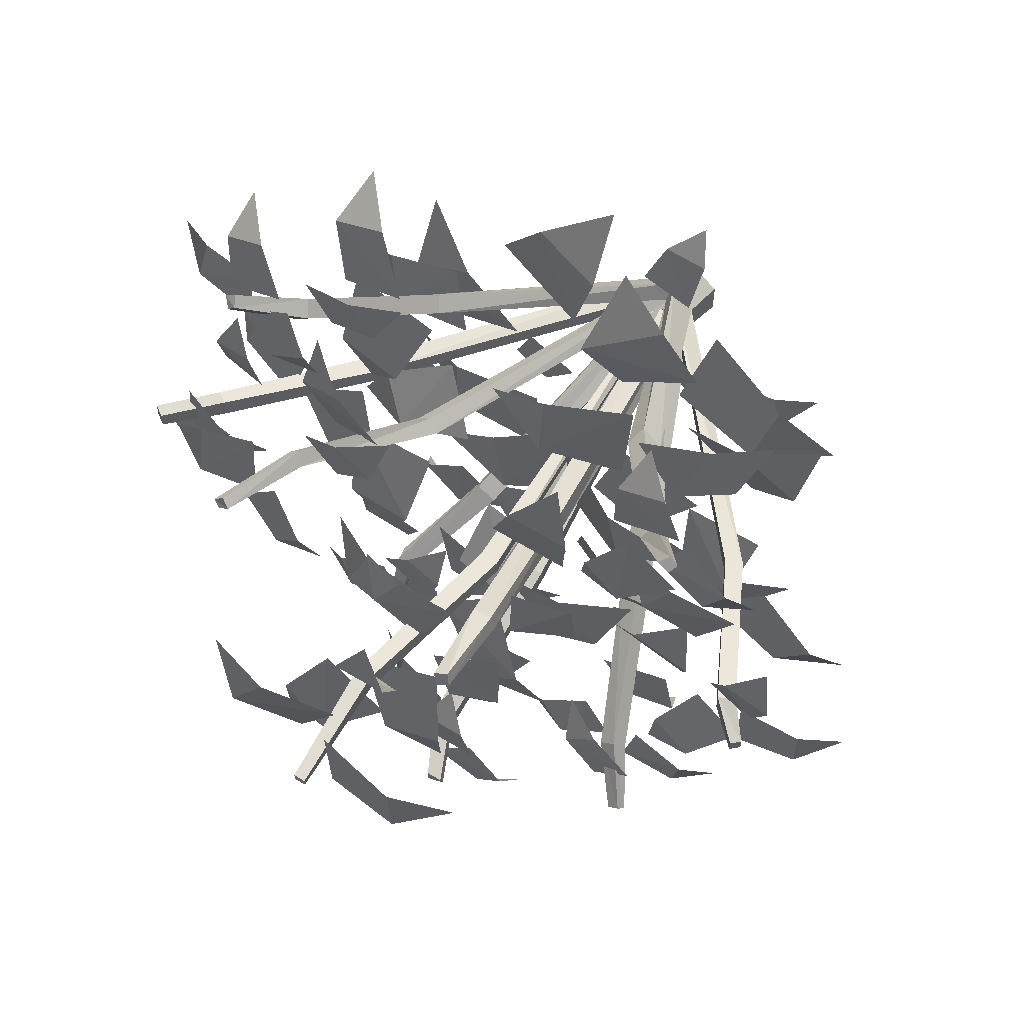
<metadata>
{"format":"obj","ext":"obj","renderer":"f3d","projection":"perspective","resolution":1024,"background":"white","views":[{"elev":57.6,"azim":32.8,"up":"+Z"}]}
</metadata>
<code>
v -0.2188 -0.2109 -0.2656
v -0.1406 -0.2266 -0.1719
v -0.25 -0.2266 -0.1172
v -0.2969 -0.2109 -0.2188
v -0.2891 -0.1484 -0.3047
v 0.3359 -0.2188 0.08594
v 0.3516 -0.2188 0
v 0.4062 -0.1562 0.05469
v 0.2422 -0.2344 -0.03125
v 0.2188 -0.2344 0.08594
v 0.007812 -0.1172 0.25
v -0.03125 -0.1328 0.1484
v 0.07812 -0.1328 0.1172
v 0.09375 -0.1094 0.2344
v 0.07031 -0.07031 0.3047
v 0.2031 -0.1328 -0.125
v 0.1484 -0.125 -0.2031
v 0.2266 -0.07031 -0.2031
v 0.04688 -0.1406 -0.1328
v 0.125 -0.1406 -0.03906
v 0.1172 -0.3359 -0.4375
v 0.2344 -0.3125 -0.2812
v 0.05469 -0.3359 -0.1875
v -0.007812 -0.3438 -0.3672
v -0.007812 -0.2656 -0.5156
v -0.1484 -0.3594 0.4531
v -0.01562 -0.375 0.3906
v -0.01562 -0.3047 0.5391
v -0.07031 -0.3516 0.2109
v -0.2578 -0.3203 0.2969
v 0.4062 -0.3516 0.25
v 0.2344 -0.3125 0.3281
v 0.1797 -0.3438 0.1328
v 0.3672 -0.375 0.1016
v 0.5156 -0.3047 0.1328
v -0.3672 -0.3516 -0.3047
v -0.3594 -0.3594 -0.1562
v -0.4922 -0.2891 -0.2109
v -0.1641 -0.3359 -0.1562
v -0.1875 -0.3203 -0.3594
v -0.4453 -0.3672 0.1562
v -0.3984 -0.3281 -0.01562
v -0.2109 -0.3438 0.0625
v -0.3125 -0.375 0.2266
v -0.4297 -0.3125 0.3203
v 0.3828 -0.4609 0.2266
v 0.5 -0.4375 0.125
v 0.5312 -0.4141 0.2891
v 0.3828 -0.375 -0.007812
v 0.2344 -0.3984 0.125
v -0.125 -1.367 0.1719
v -0.25 -1.336 0.1875
v -0.1953 -1.375 0.07031
v 0 -1.312 0.1016
v -0.08594 -1.312 -0.02344
v -0.5234 -0.8438 0.6953
v -0.4375 -0.8516 0.7344
v -0.5 -0.7812 0.7734
v -0.3906 -0.875 0.6328
v -0.5078 -0.8672 0.5859
v -0.4141 -0.7266 -0.6172
v -0.4375 -0.7266 -0.5234
v -0.5 -0.6875 -0.5859
v -0.3281 -0.7109 -0.4844
v -0.2969 -0.7031 -0.6016
v 0.2734 -1.164 0.1953
v 0.2656 -1.148 0.3125
v 0.1484 -1.188 0.2891
v 0.1797 -1.188 0.1719
v 0.2344 -1.133 0.1094
v 0.007812 -1.172 0.3359
v 0.05469 -1.156 0.4141
v -0.03125 -1.133 0.4141
v 0.1562 -1.133 0.3672
v 0.09375 -1.148 0.2578
v 0.1875 -1.031 -0.4531
v 0.1172 -1.039 -0.3594
v 0.03125 -1.039 -0.4531
v 0.125 -1.023 -0.5234
v 0.2031 -0.9688 -0.5312
v 0.03125 -1.078 -0.2344
v 0.125 -1.078 -0.2344
v 0.07812 -1.039 -0.1562
v 0.1328 -1.055 -0.3516
v 0.007812 -1.055 -0.3516
v -0.25 -1.07 0.1797
v -0.3125 -1.047 0.2734
v -0.3984 -1.039 0.1875
v -0.3125 -1.062 0.1172
v -0.2266 -1.031 0.08594
v -0.5156 -1.031 0.1641
v -0.5234 -1 0.2578
v -0.6016 -0.9844 0.1953
v -0.4141 -0.9766 0.2734
v -0.3984 -1.008 0.1562
v 0.4844 -0.7891 -0.4844
v 0.375 -0.7891 -0.4375
v 0.3438 -0.7812 -0.5625
v 0.4609 -0.7734 -0.5781
v 0.5391 -0.7266 -0.5469
v 0.2344 -0.8438 -0.5156
v 0.3047 -0.8438 -0.4453
v 0.2188 -0.7969 -0.4219
v 0.3906 -0.8438 -0.5234
v 0.3047 -0.8359 -0.6094
v -0.3438 -0.8828 0.4922
v -0.375 -0.875 0.6016
v -0.4844 -0.875 0.5391
v -0.4219 -0.8828 0.4453
v -0.3438 -0.8438 0.3984
v -0.6094 -0.8438 0.5234
v -0.5859 -0.8359 0.6172
v -0.6719 -0.7891 0.5859
v -0.4766 -0.8438 0.6016
v -0.4922 -0.8438 0.4766
v 0.3594 -0.9141 0.6719
v 0.3516 -0.9062 0.5547
v 0.4766 -0.8906 0.5703
v 0.4453 -0.8984 0.6797
v 0.3906 -0.8594 0.75
v 0.4062 -0.9766 0.4297
v 0.3359 -0.9766 0.4922
v 0.3125 -0.9453 0.3984
v 0.4062 -0.9453 0.5781
v 0.5 -0.9375 0.4922
v -0.25 -0.7266 -0.3672
v -0.3281 -0.7031 -0.4609
v -0.2109 -0.7109 -0.5156
v -0.1719 -0.7266 -0.4062
v -0.1719 -0.6875 -0.3125
v -0.7109 -0.8359 -0.1484
v -0.625 -0.8203 -0.0625
v -0.7266 -0.8359 0
v -0.7891 -0.8359 -0.08594
v -0.7969 -0.7891 -0.1797
v -0.5781 -0.8828 0.05469
v -0.5859 -0.875 -0.03125
v -0.5 -0.8438 0.007812
v -0.6953 -0.8516 -0.03125
v -0.6875 -0.8516 0.08594
v 0.75 -0.8516 0.03906
v 0.6328 -0.8672 0.0625
v 0.6328 -0.8672 -0.05469
v 0.75 -0.8516 -0.04688
v 0.8203 -0.7891 0
v 0.5469 -0.9062 -0.1484
v 0.4688 -0.8984 -0.09375
v 0.4531 -0.8906 -0.1875
v 0.5312 -0.8516 0
v 0.625 -0.8516 -0.07812
v 0.6016 -0.8906 0.1641
v 0.5547 -0.8516 0.07031
v 0.6484 -0.8594 0.03125
v 0.6953 -0.8906 0.1406
v 0.6719 -0.8672 0.2344
v -0.08594 -1.25 -0.1406
v 0.02344 -1.195 -0.04688
v -0.1016 -1.195 0.04688
v -0.1797 -1.242 -0.07031
v -0.2031 -1.211 -0.1953
v 0.1641 -1.383 0.05469
v 0.1719 -1.383 -0.05469
v 0.2734 -1.32 0
v 0.01562 -1.359 -0.07031
v 0.007812 -1.359 0.08594
v -0.03125 -1.258 0.1797
v -0.0625 -1.18 0.0625
v 0.04688 -1.18 0.03906
v 0.07031 -1.25 0.1641
v 0.03125 -1.242 0.2812
v -0.1797 -1.016 0.02344
v -0.1328 -1.008 0.1328
v -0.2422 -0.9453 0.1094
v 0 -1 0.08594
v -0.04688 -1.008 -0.05469
v 0.1875 -0.9688 -0.1016
v 0.09375 -0.8984 0.03125
v -0.03125 -0.9062 -0.08594
v 0.09375 -0.9609 -0.1953
v 0.2266 -0.9219 -0.2344
v 0.2031 -0.6562 0.1016
v 0.2266 -0.6484 -0.04688
v 0.3594 -0.6328 0.03906
v 0.0625 -0.5547 -0.07812
v 0.03125 -0.5547 0.1172
v 0.03125 -0.7812 -0.1797
v 0.09375 -0.6953 -0.0625
v -0.05469 -0.6953 -0.01562
v -0.07812 -0.7734 -0.1484
v -0.05469 -0.7656 -0.2812
v 0.4219 -0.5234 -0.1797
v 0.3047 -0.5156 -0.1797
v 0.3594 -0.4922 -0.2969
v 0.2891 -0.4688 -0.03906
v 0.4531 -0.4688 -0.03906
v 0.6562 -0.6094 -0.08594
v 0.5781 -0.6016 -0.1875
v 0.7031 -0.5312 -0.2031
v 0.4297 -0.6016 -0.1016
v 0.5391 -0.6094 0.03906
v 0.3516 -0.7656 0.04688
v 0.4531 -0.7188 -0.04688
v 0.5312 -0.7188 0.07812
v 0.4062 -0.7578 0.1406
v 0.2891 -0.7266 0.1484
v -0.6719 -0.7656 0.1719
v -0.6875 -0.7266 0.0625
v -0.5859 -0.7422 0.05469
v -0.5859 -0.7734 0.1797
v -0.625 -0.7422 0.2578
v -0.6953 -0.6484 0.02344
v -0.6562 -0.6406 0.125
v -0.7578 -0.5703 0.1016
v -0.5234 -0.6641 0.09375
v -0.5703 -0.6719 -0.04688
v -0.3516 -0.6797 -0.1172
v -0.4141 -0.625 0.02344
v -0.5703 -0.6328 -0.07031
v -0.4609 -0.6797 -0.1953
v -0.3438 -0.6406 -0.2656
v -0.4062 -0.4609 -0.2031
v -0.3125 -0.4453 -0.07812
v -0.4609 -0.4375 -0.007812
v -0.5156 -0.4531 -0.1484
v -0.5078 -0.3984 -0.2656
v -0.02344 -0.4844 -0.4453
v -0.125 -0.4688 -0.5156
v -0.01562 -0.4141 -0.5625
v -0.2188 -0.4531 -0.3906
v -0.07812 -0.4609 -0.2969
v -0.05469 -0.6562 -0.3672
v -0.04688 -0.6406 -0.5
v 0.0625 -0.5938 -0.4219
v -0.2109 -0.6172 -0.5234
v -0.2266 -0.6328 -0.3359
v -0.2734 -0.4922 -0.4453
v -0.1484 -0.4922 -0.375
v -0.2422 -0.5156 -0.2578
v -0.3516 -0.5 -0.3594
v -0.3906 -0.4297 -0.4453
v -0.4141 -0.6484 -0.4062
v -0.3828 -0.6641 -0.3203
v -0.4688 -0.6172 -0.3203
v -0.2734 -0.6484 -0.375
v -0.3203 -0.625 -0.4609
v -0.2031 -0.6797 -0.6328
v -0.2031 -0.6875 -0.5156
v -0.3203 -0.6719 -0.5391
v -0.2891 -0.6641 -0.6484
v -0.2266 -0.6172 -0.7109
v 0.5547 -0.8359 0.3672
v 0.4609 -0.8203 0.4375
v 0.4062 -0.8281 0.3516
v 0.5078 -0.8281 0.2812
v 0.5938 -0.7812 0.2812
v 0.4062 -0.6484 0.4844
v 0.4609 -0.6406 0.3828
v 0.5 -0.5703 0.4766
v 0.3438 -0.6562 0.2969
v 0.2656 -0.6719 0.4375
v 0.0625 -0.6953 0.2812
v 0.2109 -0.625 0.2344
v 0.2188 -0.6094 0.4141
v 0.0625 -0.6797 0.4141
v -0.0625 -0.6641 0.3516
v 0.03906 -0.5078 0.375
v 0.1172 -0.4766 0.2891
v 0.2656 -0.4453 0.3594
v 0.1953 -0.4688 0.4922
v 0.08594 -0.4297 0.5547
v -0.4062 -0.4922 0.1875
v -0.4297 -0.4766 0.3125
v -0.5234 -0.4297 0.2266
v -0.2812 -0.4609 0.3438
v -0.25 -0.4766 0.1875
v -0.2969 -0.6641 0.2031
v -0.4297 -0.6562 0.2344
v -0.3906 -0.6172 0.09375
v -0.4141 -0.6094 0.3984
v -0.2344 -0.6172 0.3594
v -0.4375 -0.6328 0.5781
v -0.4141 -0.6484 0.4297
v -0.2734 -0.6641 0.4844
v -0.3281 -0.6328 0.6172
v -0.3984 -0.5547 0.6719
v -0.2812 -0.8125 0.625
v -0.2344 -0.8047 0.5469
v -0.1875 -0.7734 0.625
v -0.3438 -0.7891 0.5
v -0.3906 -0.7969 0.5938
v 0.2031 -0.8125 -0.5547
v 0.3047 -0.7891 -0.5
v 0.25 -0.7891 -0.4141
v 0.1484 -0.8047 -0.4844
v 0.1094 -0.7656 -0.5703
v 0.3828 -0.6406 -0.5469
v 0.2734 -0.6406 -0.5859
v 0.3516 -0.5625 -0.6484
v 0.2188 -0.6641 -0.4531
v 0.3672 -0.6562 -0.4062
v 0.3047 -0.7031 -0.2031
v 0.2188 -0.6328 -0.3359
v 0.3906 -0.625 -0.3984
v 0.4297 -0.6953 -0.25
v 0.4141 -0.6797 -0.1016
v 0.4062 -0.4844 -0.2031
v 0.25 -0.4766 -0.1875
v 0.2734 -0.4453 -0.3516
v 0.4219 -0.4609 -0.3203
v 0.5156 -0.4141 -0.2344
v -0.3203 -0.625 -0.03125
v -0.3828 -0.5781 0.0625
v -0.4453 -0.5703 -0.04688
v -0.25 -0.5312 0.1328
v -0.1719 -0.5938 0
v 0.125 -1.156 -0.1328
v 0.09375 -1.109 0.03125
v -0.07031 -1.125 -0.03125
v 0 -1.164 -0.1797
v 0.1016 -1.117 -0.2734
v -0.1875 -0.8047 -0.04688
v -0.3281 -0.7969 -0.05469
v -0.25 -0.7656 -0.1719
v -0.3438 -0.7422 0.1016
v -0.1641 -0.7422 0.1094
v -0.4062 -0.8203 0.2969
v -0.3594 -0.7891 0.1562
v -0.2266 -0.8281 0.2266
v -0.3047 -0.8438 0.3438
v -0.3828 -0.7891 0.4141
v -0.2422 -0.9375 0.3438
v -0.1719 -0.9297 0.2812
v -0.1484 -0.8906 0.3672
v -0.2656 -0.9141 0.2031
v -0.3359 -0.9141 0.2812
v -0.1016 -0.9766 -0.3594
v 0 -0.9766 -0.3984
v 0.02344 -1 -0.2969
v -0.08594 -0.9766 -0.2734
v -0.1641 -0.9219 -0.3047
v 0.03906 -0.8203 -0.5
v -0.05469 -0.8438 -0.4531
v -0.05469 -0.7891 -0.5625
v -0.01562 -0.8281 -0.3203
v 0.1094 -0.7891 -0.375
v 0.1719 -0.7891 -0.07031
v 0.02344 -0.75 -0.1562
v 0.1406 -0.75 -0.2891
v 0.2578 -0.7812 -0.1719
v 0.3125 -0.7344 -0.04688
v -0.1406 -0.5078 -0.2578
v -0.1719 -0.5 -0.1094
v -0.3047 -0.4844 -0.2109
v -0.007812 -0.4141 -0.0625
v 0.02344 -0.4141 -0.2656
v 0.2344 -0.625 -0.2188
v 0.1094 -0.5938 -0.1328
v 0.0625 -0.5312 -0.2812
v 0.1953 -0.5781 -0.3281
v 0.3281 -0.5703 -0.3047
v 0.1328 -0.9141 0.3906
v 0.07812 -0.8828 0.2578
v 0.2266 -0.8672 0.2266
v 0.25 -0.8984 0.3594
v 0.2109 -0.8672 0.4766
v 0.3203 -0.9922 0.3203
v 0.3281 -0.9844 0.2266
v 0.375 -0.9141 0.2812
v 0.2188 -1.039 0.2266
v 0.2109 -1.023 0.3281
v 0.0625 -0.1172 0.007812
v 0.1484 -0.7344 0.1328
v 0.1094 -0.7422 0.125
v 0.01562 -0.125 0
v 0.1016 -0.7344 0.1641
v 0 -0.1094 0.03125
v 0.1406 -0.7266 0.1719
v 0.04688 -0.1016 0.03906
v 0.2031 -1.078 0.3203
v 0.2109 -1.234 0.3516
v 0.2188 -1.242 0.3281
v 0.2109 -1.078 0.2891
v 0.1641 -1.078 0.3125
v 0.1875 -1.242 0.3438
v 0.1953 -1.25 0.3203
v 0.1719 -1.086 0.2812
v -0.05469 -0.03906 0.02344
v 0 -0.05469 0.0625
v 0 0 0.07812
v -0.07031 0 0.03125
v -0.05469 -0.03906 -0.03125
v -0.4609 -0.5469 0.01562
v -0.4297 -0.5703 0.01562
v -0.03125 -0.07031 0.01562
v -0.2969 -0.5469 0.3516
v -0.2656 -0.5469 0.375
v -0.25 -0.5703 0.3516
v 0 -0.08594 0.03906
v 0.2188 -0.5625 0.3125
v 0.2578 -0.5625 0.2812
v 0.05469 -0.07031 0.02344
v 0.07031 0 0.03125
v 0.07031 0 -0.03125
v 0.05469 -0.07031 -0.03125
v 0.007812 0 -0.07812
v 0 -0.05469 -0.0625
v -0.0625 0 -0.03906
v 0.07031 -1.125 -0.3828
v 0.07031 -1.125 -0.4062
v 0.1016 -1.117 -0.4062
v 0.1016 -1.125 -0.3828
v 0.01562 -1.016 -0.3438
v 0.01562 -1.008 -0.375
v 0.05469 -1.008 -0.375
v 0.05469 -1.016 -0.3438
v 0.02344 -0.6953 -0.1875
v 0.02344 -0.6797 -0.2188
v 0.07031 -0.6797 -0.2188
v 0.07031 -0.6875 -0.1875
v -0.007812 -0.07812 -0.01562
v -0.01562 -0.0625 -0.03906
v 0.02344 -0.0625 -0.03906
v 0.02344 -0.07812 -0.007812
v 0.007812 -0.8203 -0.01562
v 0.007812 -0.8203 0.01562
v -0.02344 -0.07812 0
v 0.04688 -0.8203 0.01562
v 0 -0.07812 0.02344
v -0.2188 -0.6797 0.08594
v -0.2422 -0.6641 0.1094
v -0.05469 -0.05469 0.007812
v -0.2109 -0.6719 0.1406
v -0.01562 -0.0625 0.04688
v -0.1875 -0.6797 0.1172
v -0.3359 -0.9531 0.2266
v -0.3516 -0.9453 0.25
v -0.3281 -0.9453 0.2734
v -0.3125 -0.9609 0.25
v -0.3984 -1.117 0.2344
v -0.4141 -1.109 0.2422
v -0.3906 -1.109 0.2656
v -0.375 -1.117 0.25
v 0.375 -0.8906 -0.6094
v 0.3828 -0.875 -0.625
v 0.4062 -0.875 -0.6094
v 0.3984 -0.8906 -0.5938
v 0.3047 -0.8125 -0.5078
v 0.3203 -0.7891 -0.5312
v 0.3516 -0.7891 -0.5078
v 0.3359 -0.8125 -0.4844
v 0.1875 -0.5469 -0.2969
v 0.2031 -0.5234 -0.3203
v 0.2422 -0.5234 -0.2969
v 0.2266 -0.5469 -0.2734
v 0 -0.08594 -0.03906
v 0.03125 -0.09375 -0.01562
v -0.2812 -0.5703 0.3281
v -0.4141 -0.8047 0.5391
v -0.3828 -0.8047 0.5625
v -0.3672 -0.8281 0.5391
v -0.3984 -0.8281 0.5156
v -0.4922 -0.9062 0.6094
v -0.4688 -0.9062 0.625
v -0.4609 -0.9219 0.6094
v -0.4766 -0.9219 0.5938
v 0.5 -0.9688 0.5938
v 0.5078 -0.9531 0.6016
v 0.4922 -0.9531 0.6172
v 0.4766 -0.9688 0.6094
v 0.4062 -0.8438 0.4062
v 0.4219 -0.8203 0.4297
v 0.3906 -0.8203 0.4531
v 0.375 -0.8438 0.4297
v 0.2344 -0.5938 0.2578
v 0.2031 -0.5938 0.2891
v 0.03125 -0.09375 0.01562
v -0.03125 -0.07031 -0.01562
v -0.1953 -0.5234 -0.2891
v -0.1562 -0.5234 -0.3125
v -0.1719 -0.5 -0.3438
v -0.2109 -0.5 -0.3203
v -0.4609 -0.5469 -0.01562
v -0.6484 -0.8047 0.05469
v -0.625 -0.8203 0.05469
v -0.625 -0.8203 0.01562
v -0.4297 -0.5703 -0.01562
v -0.6484 -0.8047 0.01562
v -0.75 -0.8906 0.03125
v -0.7266 -0.9062 0.03125
v -0.7266 -0.9062 0
v -0.75 -0.8906 0
v -0.3047 -0.6641 -0.4531
v -0.2969 -0.7109 -0.5312
v -0.2969 -0.7266 -0.5156
v -0.2969 -0.6953 -0.4453
v -0.2734 -0.6641 -0.4766
v -0.2734 -0.7109 -0.5391
v -0.2734 -0.7266 -0.5312
v -0.2656 -0.6953 -0.4609
v 0.4609 -0.5547 0.01562
v 0.4609 -0.5547 -0.01562
v 0.4297 -0.5703 -0.01562
v 0.4297 -0.5703 0.01562
v 0.5781 -0.8594 0.04688
v 0.6406 -0.9141 0.007812
v 0.6562 -0.8984 0.007812
v 0.6094 -0.8438 0.04688
v 0.5781 -0.8594 0.007812
v 0.6406 -0.9141 -0.01562
v 0.6562 -0.8984 -0.01562
v 0.6094 -0.8438 0.007812
v 0 -1.422 0.007812
v -0.02344 -1.422 0.007812
v -0.02344 -1.422 -0.007812
v 0 -1.422 -0.007812
v -0.007812 -1.188 0.04688
v -0.03906 -1.188 0.04688
v -0.03906 -1.188 0.007812
v -0.007812 -1.188 0.007812
v 0.04688 -0.8203 -0.01562
f 1 2 3
f 1 3 4
f 1 4 5
f 6 7 8
f 7 6 9
f 9 6 10
f 11 12 13
f 11 13 14
f 11 14 15
f 16 17 18
f 17 16 19
f 19 16 20
f 21 22 23
f 21 23 24
f 21 24 25
f 26 27 28
f 27 26 29
f 29 26 30
f 31 32 33
f 31 33 34
f 31 34 35
f 36 37 38
f 37 36 39
f 39 36 40
f 41 42 43
f 41 43 44
f 41 44 45
f 46 47 48
f 47 46 49
f 49 46 50
f 51 52 53
f 51 53 54
f 54 53 55
f 56 57 58
f 57 56 59
f 59 56 60
f 61 62 63
f 62 61 64
f 64 61 65
f 66 67 68
f 66 68 69
f 66 69 70
f 71 72 73
f 72 71 74
f 74 71 75
f 76 77 78
f 76 78 79
f 76 79 80
f 81 82 83
f 82 81 84
f 84 81 85
f 86 87 88
f 86 88 89
f 86 89 90
f 91 92 93
f 92 91 94
f 94 91 95
f 96 97 98
f 96 98 99
f 96 99 100
f 101 102 103
f 102 101 104
f 104 101 105
f 106 107 108
f 106 108 109
f 106 109 110
f 111 112 113
f 112 111 114
f 114 111 115
f 116 117 118
f 116 118 119
f 116 119 120
f 121 122 123
f 122 121 124
f 124 121 125
f 126 127 128
f 126 128 129
f 126 129 130
f 131 132 133
f 131 133 134
f 131 134 135
f 136 137 138
f 137 136 139
f 139 136 140
f 141 142 143
f 141 143 144
f 141 144 145
f 146 147 148
f 147 146 149
f 149 146 150
f 151 152 153
f 151 153 154
f 151 154 155
f 156 157 158
f 156 158 159
f 156 159 160
f 161 162 163
f 162 161 164
f 164 161 165
f 166 167 168
f 166 168 169
f 166 169 170
f 171 172 173
f 172 171 174
f 174 171 175
f 176 177 178
f 176 178 179
f 176 179 180
f 181 182 183
f 182 181 184
f 184 181 185
f 186 187 188
f 186 188 189
f 186 189 190
f 191 192 193
f 192 191 194
f 194 191 195
f 196 197 198
f 197 196 199
f 199 196 200
f 201 202 203
f 201 203 204
f 201 204 205
f 206 207 208
f 206 208 209
f 206 209 210
f 211 212 213
f 212 211 214
f 214 211 215
f 216 217 218
f 216 218 219
f 216 219 220
f 221 222 223
f 221 223 224
f 221 224 225
f 226 227 228
f 227 226 229
f 229 226 230
f 231 232 233
f 232 231 234
f 234 231 235
f 236 237 238
f 236 238 239
f 236 239 240
f 241 242 243
f 242 241 244
f 244 241 245
f 246 247 248
f 246 248 249
f 246 249 250
f 251 252 253
f 251 253 254
f 251 254 255
f 256 257 258
f 257 256 259
f 259 256 260
f 261 262 263
f 261 263 264
f 261 264 265
f 266 267 268
f 266 268 269
f 266 269 270
f 271 272 273
f 272 271 274
f 274 271 275
f 276 277 278
f 277 276 279
f 279 276 280
f 281 282 283
f 281 283 284
f 281 284 285
f 286 287 288
f 287 286 289
f 289 286 290
f 291 292 293
f 291 293 294
f 291 294 295
f 296 297 298
f 297 296 299
f 299 296 300
f 301 302 303
f 301 303 304
f 301 304 305
f 306 307 308
f 306 308 309
f 306 309 310
f 311 312 313
f 312 311 314
f 314 311 315
f 316 317 318
f 316 318 319
f 316 319 320
f 321 322 323
f 322 321 324
f 324 321 325
f 326 327 328
f 326 328 329
f 326 329 330
f 331 332 333
f 332 331 334
f 334 331 335
f 336 337 338
f 336 338 339
f 336 339 340
f 341 342 343
f 342 341 344
f 344 341 345
f 346 347 348
f 346 348 349
f 346 349 350
f 351 352 353
f 352 351 354
f 354 351 355
f 356 357 358
f 356 358 359
f 356 359 360
f 361 362 363
f 361 363 364
f 361 364 365
f 366 367 368
f 367 366 369
f 369 366 370
f 371 372 373
f 371 373 374
f 374 373 375
f 374 375 376
f 376 375 377
f 376 377 378
f 378 377 372
f 378 372 371
f 379 380 381
f 379 381 382
f 379 382 377
f 379 377 375
f 379 375 383
f 379 383 380
f 380 383 384
f 380 384 381
f 381 384 385
f 381 385 382
f 382 385 386
f 382 386 372
f 382 372 377
f 386 385 384
f 386 384 383
f 386 383 373
f 386 373 372
f 383 375 373
f 387 388 389
f 387 389 390
f 387 390 391
f 387 391 392
f 387 392 393
f 387 393 394
f 387 394 395
f 387 395 396
f 387 396 388
f 388 396 397
f 388 397 398
f 388 398 399
f 388 399 400
f 388 400 401
f 388 401 389
f 389 401 402
f 402 401 403
f 403 401 404
f 403 404 405
f 405 404 406
f 405 406 407
f 407 406 391
f 407 391 390
f 408 409 410
f 408 410 411
f 408 411 412
f 408 412 413
f 408 413 409
f 409 413 414
f 409 414 410
f 410 414 415
f 410 415 411
f 411 415 412
f 412 415 416
f 412 416 417
f 412 417 413
f 413 417 418
f 413 418 414
f 414 418 419
f 414 419 415
f 415 419 416
f 416 419 420
f 416 420 421
f 416 421 417
f 417 421 422
f 417 422 418
f 418 422 423
f 418 423 419
f 419 423 420
f 420 423 424
f 420 424 425
f 420 425 426
f 426 425 427
f 426 427 428
f 426 428 429
f 426 429 430
f 426 430 431
f 431 430 432
f 431 432 433
f 433 432 434
f 433 434 428
f 428 434 429
f 429 434 435
f 429 435 436
f 429 436 430
f 430 436 437
f 430 437 432
f 432 437 438
f 432 438 434
f 434 438 435
f 435 438 439
f 435 439 440
f 435 440 436
f 436 440 441
f 436 441 437
f 437 441 442
f 437 442 438
f 438 442 439
f 439 442 440
f 440 442 441
f 443 444 445
f 443 445 446
f 443 446 447
f 443 447 448
f 443 448 444
f 444 448 449
f 444 449 445
f 445 449 450
f 445 450 446
f 446 450 447
f 447 450 451
f 447 451 452
f 447 452 448
f 448 452 453
f 448 453 449
f 449 453 454
f 449 454 450
f 450 454 451
f 451 454 455
f 451 455 406
f 451 406 452
f 452 406 404
f 452 404 453
f 453 404 456
f 453 456 454
f 454 456 455
f 398 397 457
f 398 457 394
f 394 457 395
f 395 457 458
f 395 458 459
f 395 459 396
f 396 459 460
f 396 460 397
f 397 460 461
f 397 461 457
f 457 461 458
f 458 461 462
f 458 462 463
f 458 463 459
f 459 463 464
f 459 464 460
f 460 464 465
f 460 465 461
f 461 465 462
f 462 465 464
f 462 464 463
f 466 467 468
f 466 468 469
f 466 469 470
f 466 470 471
f 466 471 467
f 467 471 472
f 467 472 468
f 468 472 473
f 468 473 469
f 469 473 470
f 470 473 474
f 470 474 400
f 470 400 471
f 471 400 399
f 471 399 472
f 472 399 475
f 472 475 473
f 473 475 474
f 474 475 476
f 474 476 401
f 474 401 400
f 398 475 399
f 475 398 476
f 477 478 479
f 477 479 455
f 455 479 480
f 455 480 406
f 406 480 481
f 406 481 391
f 391 481 478
f 391 478 477
f 391 477 482
f 391 482 392
f 392 482 483
f 392 483 484
f 392 484 393
f 393 484 485
f 393 485 486
f 393 486 394
f 394 486 477
f 477 486 482
f 482 486 487
f 482 487 483
f 483 487 488
f 483 488 489
f 483 489 484
f 484 489 490
f 484 490 485
f 485 490 491
f 485 491 487
f 485 487 486
f 492 493 494
f 492 494 495
f 492 495 481
f 492 481 480
f 492 480 496
f 492 496 493
f 493 496 497
f 493 497 494
f 494 497 498
f 494 498 495
f 495 498 499
f 495 499 478
f 495 478 481
f 499 498 497
f 499 497 496
f 499 496 479
f 499 479 478
f 496 480 479
f 489 488 491
f 489 491 490
f 487 491 488
f 401 500 501
f 401 501 404
f 404 501 502
f 404 502 456
f 456 502 503
f 456 503 476
f 476 503 500
f 476 500 401
f 504 505 506
f 504 506 507
f 504 507 503
f 504 503 502
f 504 502 508
f 504 508 505
f 505 508 509
f 505 509 506
f 506 509 510
f 506 510 507
f 507 510 511
f 507 511 500
f 507 500 503
f 511 510 509
f 511 509 508
f 511 508 501
f 511 501 500
f 508 502 501
f 512 513 514
f 512 514 515
f 512 515 516
f 512 516 517
f 512 517 513
f 513 517 518
f 513 518 514
f 514 518 519
f 514 519 515
f 515 519 516
f 516 519 427
f 516 427 425
f 516 425 517
f 517 425 424
f 517 424 518
f 518 424 520
f 518 520 519
f 519 520 427
f 427 520 428
f 428 520 423
f 423 520 424

</code>
